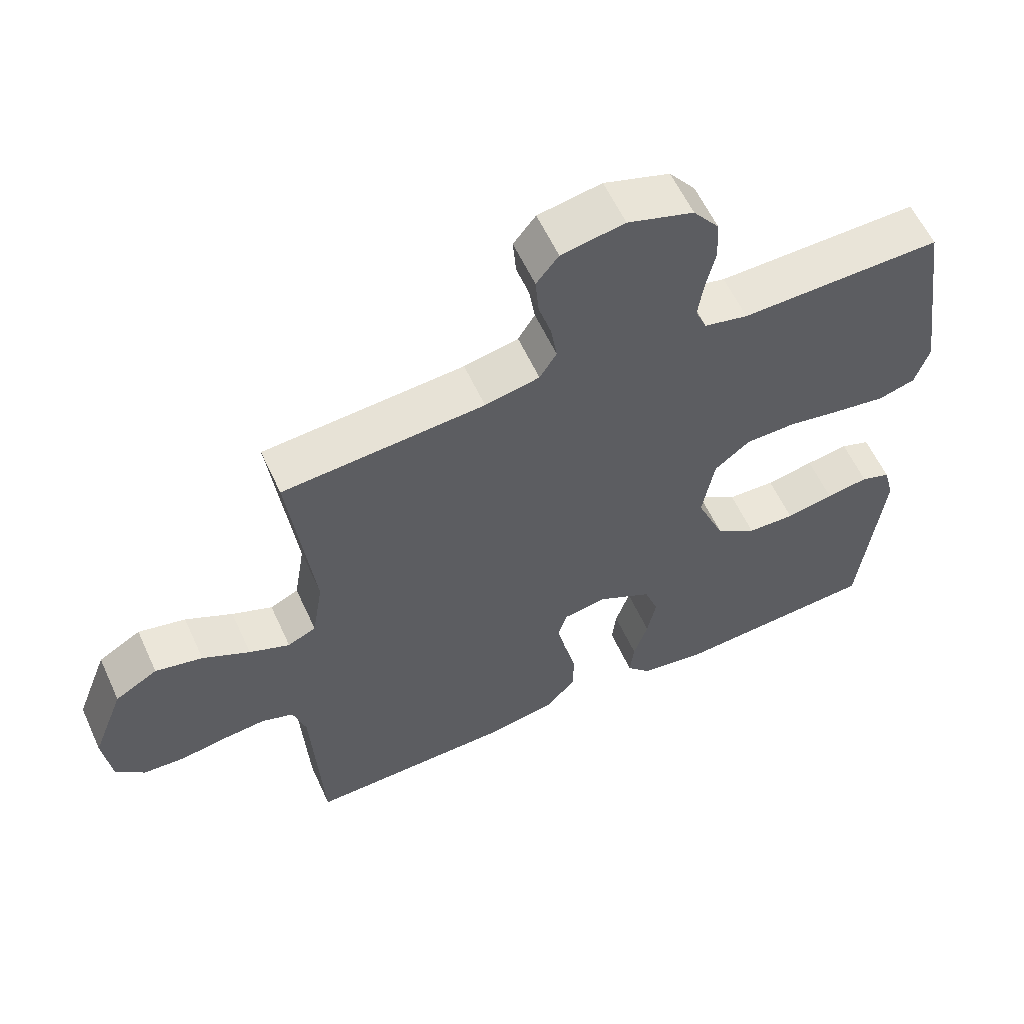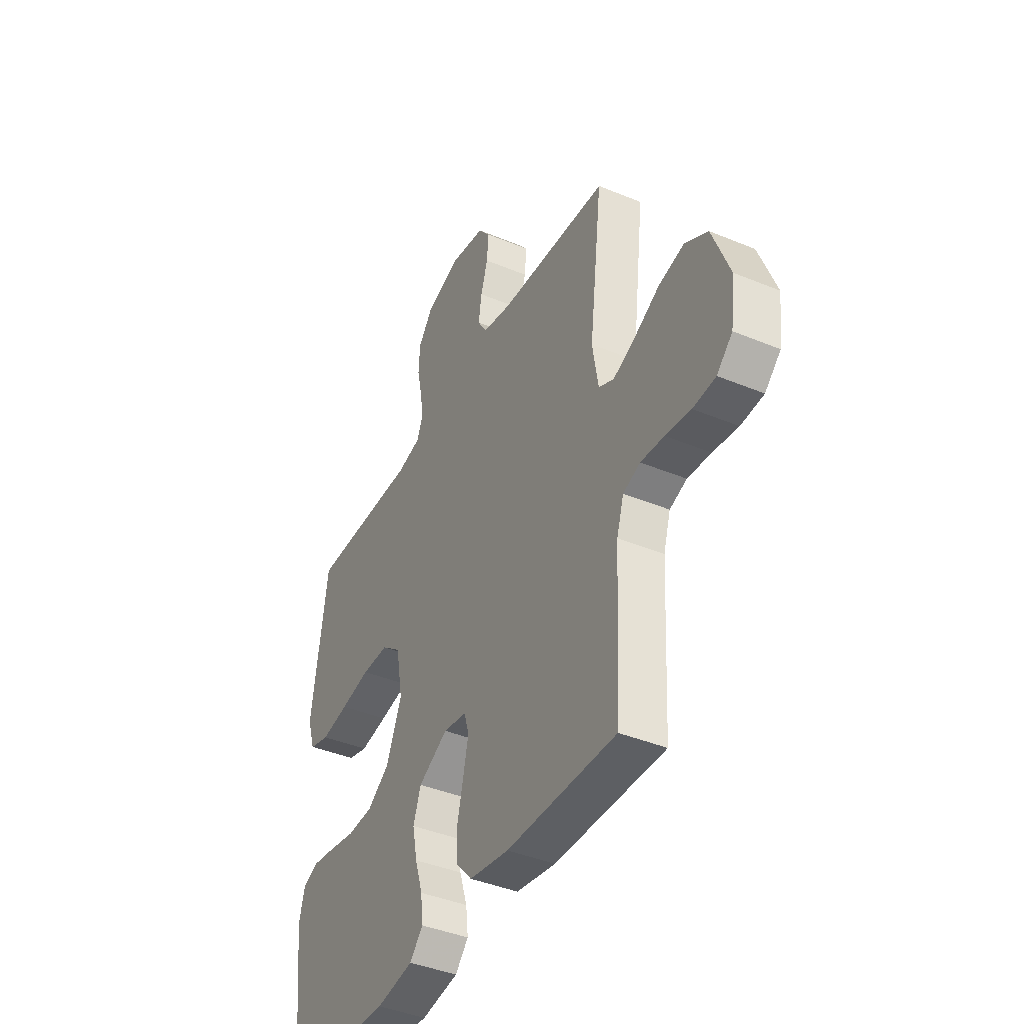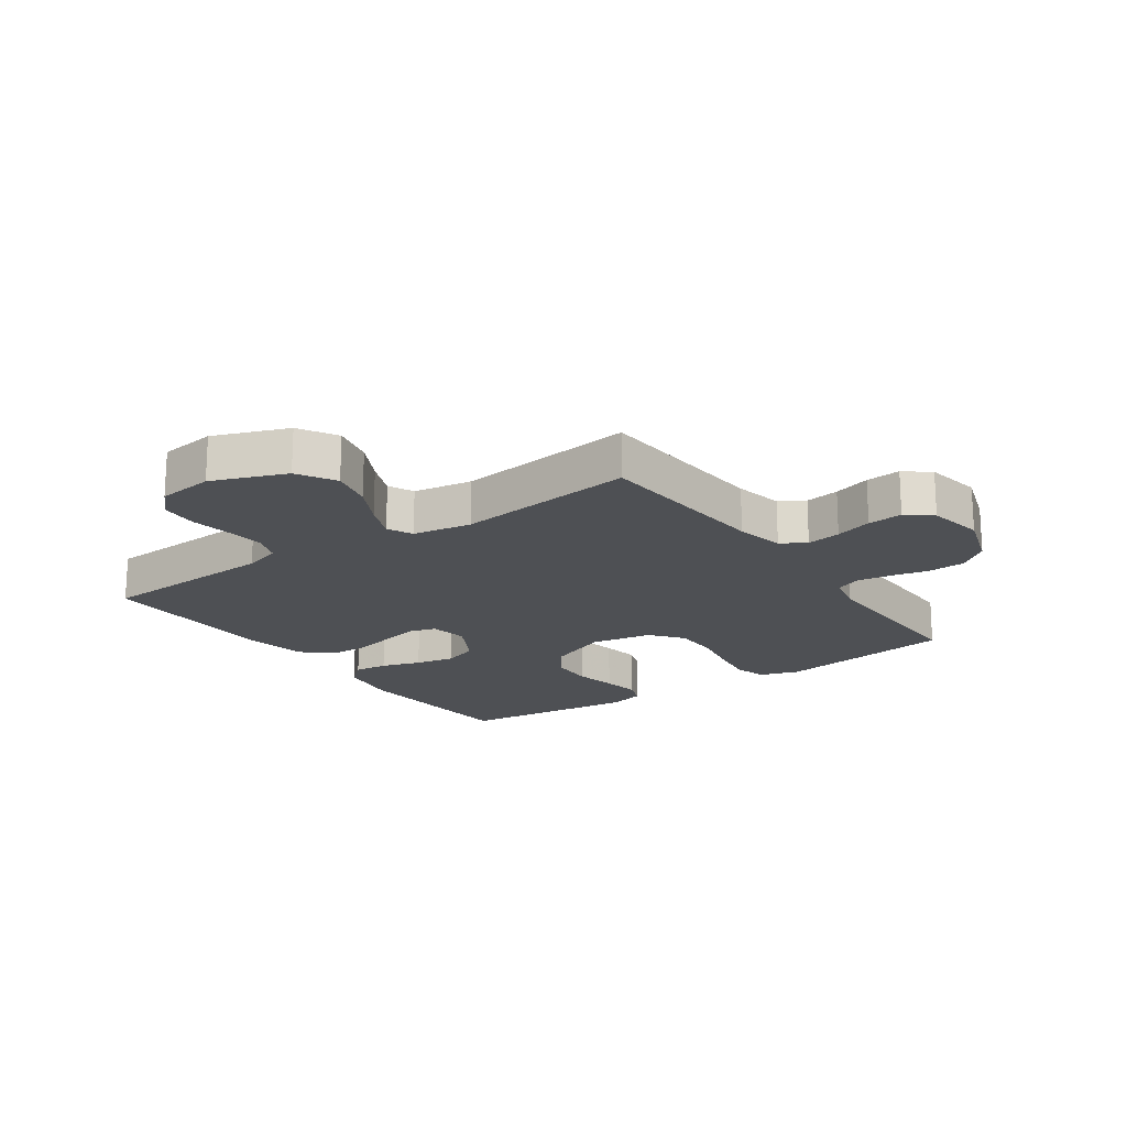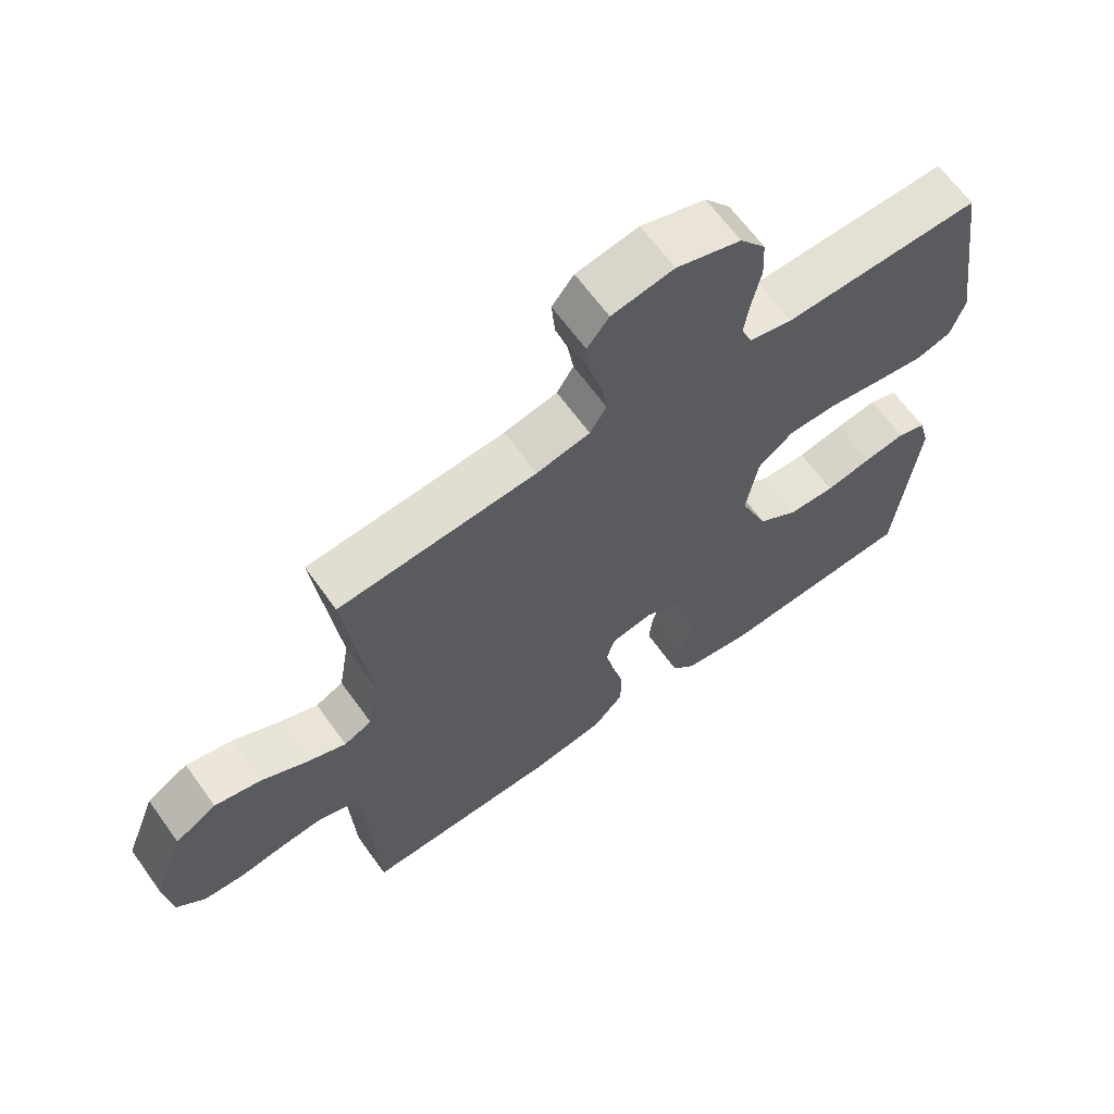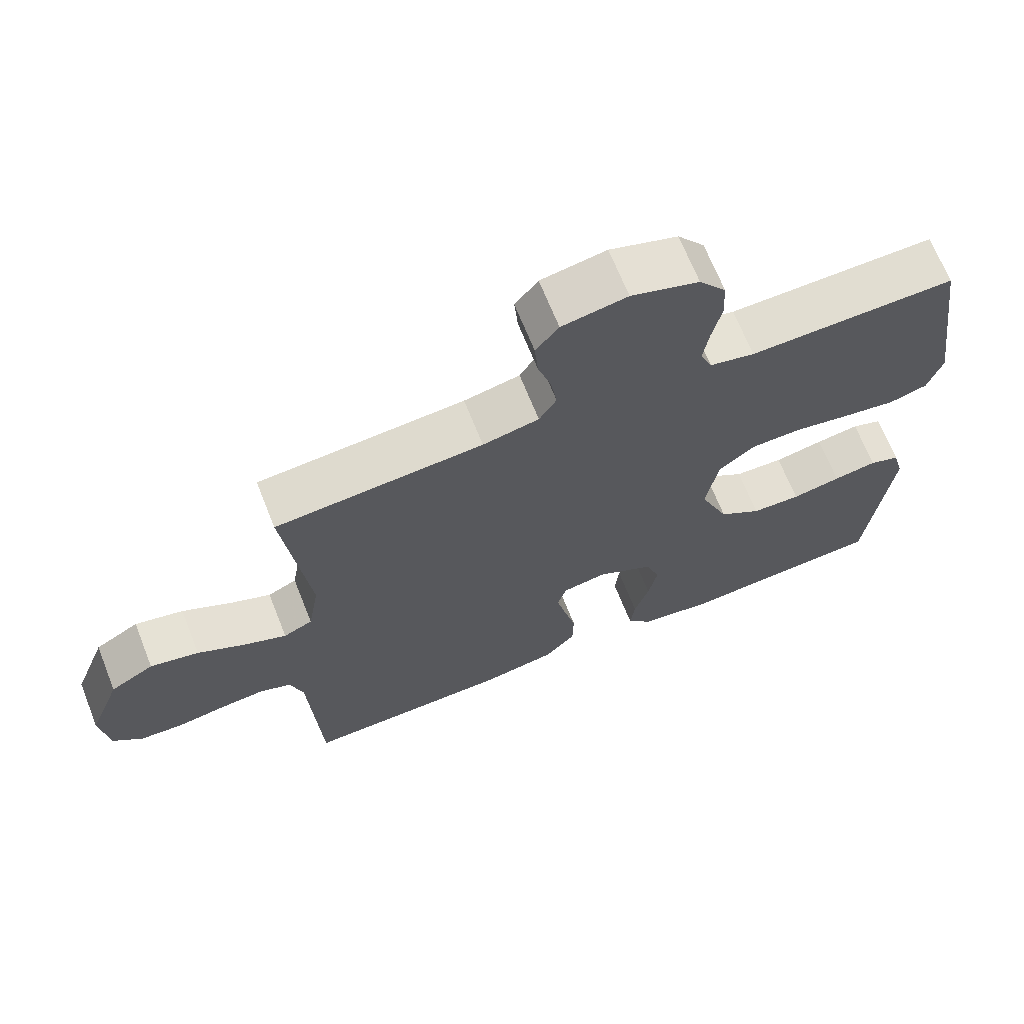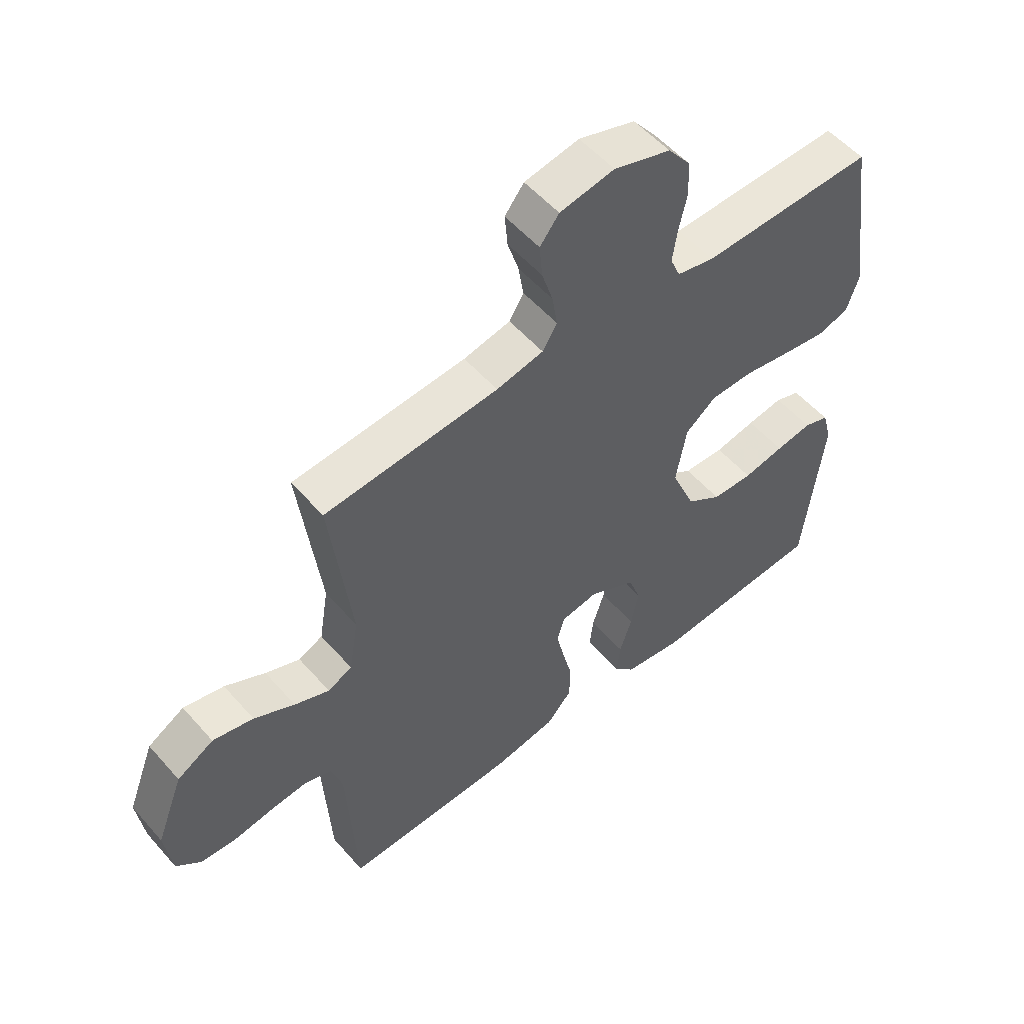
<metadata>
{"format":"obj","ext":"obj","renderer":"f3d","projection":"perspective","resolution":1024,"background":"white","views":[{"elev":59.1,"azim":-24.6,"up":"+Z"},{"elev":-41.1,"azim":-116.8,"up":"+Z"},{"elev":-18.5,"azim":-55.0,"up":"+Y"},{"elev":64.8,"azim":-35.7,"up":"+Z"},{"elev":68.0,"azim":-21.7,"up":"+Z"},{"elev":54.4,"azim":-40.3,"up":"+Z"}]}
</metadata>
<code>
v -0.5 0.07 0.5
v -0.2 0.07 0.522
v -0.119 0.07 0.539
v -0.094 0.07 0.58
v -0.103 0.07 0.637
v -0.122 0.07 0.699
v -0.127 0.07 0.757
v -0.094 0.07 0.799
v 0 0.07 0.816
v 0.098 0.07 0.784
v 0.137 0.07 0.733
v 0.14 0.07 0.671
v 0.126 0.07 0.607
v 0.118 0.07 0.551
v 0.135 0.07 0.51
v 0.2 0.07 0.495
v 0.5 0.07 0.5
v 0.544 0.07 0.2
v 0.523 0.07 0.135
v 0.468 0.07 0.119
v 0.392 0.07 0.131
v 0.31 0.07 0.146
v 0.236 0.07 0.145
v 0.183 0.07 0.103
v 0.165 0.07 0
v 0.207 0.07 -0.102
v 0.268 0.07 -0.144
v 0.339 0.07 -0.147
v 0.41 0.07 -0.133
v 0.473 0.07 -0.123
v 0.517 0.07 -0.139
v 0.533 0.07 -0.2
v 0.5 0.07 -0.5
v 0.2 0.07 -0.519
v 0.098 0.07 -0.503
v 0.062 0.07 -0.463
v 0.068 0.07 -0.407
v 0.089 0.07 -0.341
v 0.102 0.07 -0.275
v 0.081 0.07 -0.216
v 0 0.07 -0.172
v -0.064 0.07 -0.183
v -0.077 0.07 -0.227
v -0.063 0.07 -0.29
v -0.046 0.07 -0.36
v -0.047 0.07 -0.426
v -0.091 0.07 -0.475
v -0.2 0.07 -0.494
v -0.5 0.07 -0.5
v -0.516 0.07 -0.2
v -0.535 0.07 -0.138
v -0.582 0.07 -0.121
v -0.646 0.07 -0.127
v -0.715 0.07 -0.138
v -0.777 0.07 -0.134
v -0.82 0.07 -0.094
v -0.832 0.07 0
v -0.785 0.07 0.123
v -0.722 0.07 0.16
v -0.652 0.07 0.144
v -0.582 0.07 0.107
v -0.522 0.07 0.082
v -0.48 0.07 0.102
v -0.464 0.07 0.2
v -0.5 0 0.5
v -0.2 0 0.522
v -0.119 0 0.539
v -0.094 0 0.58
v -0.103 0 0.637
v -0.122 0 0.699
v -0.127 0 0.757
v -0.094 0 0.799
v 0 0 0.816
v 0.098 0 0.784
v 0.137 0 0.733
v 0.14 0 0.671
v 0.126 0 0.607
v 0.118 0 0.551
v 0.135 0 0.51
v 0.2 0 0.495
v 0.5 0 0.5
v 0.544 0 0.2
v 0.523 0 0.135
v 0.468 0 0.119
v 0.392 0 0.131
v 0.31 0 0.146
v 0.236 0 0.145
v 0.183 0 0.103
v 0.165 0 0
v 0.207 0 -0.102
v 0.268 0 -0.144
v 0.339 0 -0.147
v 0.41 0 -0.133
v 0.473 0 -0.123
v 0.517 0 -0.139
v 0.533 0 -0.2
v 0.5 0 -0.5
v 0.2 0 -0.519
v 0.098 0 -0.503
v 0.062 0 -0.463
v 0.068 0 -0.407
v 0.089 0 -0.341
v 0.102 0 -0.275
v 0.081 0 -0.216
v 0 0 -0.172
v -0.064 0 -0.183
v -0.077 0 -0.227
v -0.063 0 -0.29
v -0.046 0 -0.36
v -0.047 0 -0.426
v -0.091 0 -0.475
v -0.2 0 -0.494
v -0.5 0 -0.5
v -0.516 0 -0.2
v -0.535 0 -0.138
v -0.582 0 -0.121
v -0.646 0 -0.127
v -0.715 0 -0.138
v -0.777 0 -0.134
v -0.82 0 -0.094
v -0.832 0 0
v -0.785 0 0.123
v -0.722 0 0.16
v -0.652 0 0.144
v -0.582 0 0.107
v -0.522 0 0.082
v -0.48 0 0.102
v -0.464 0 0.2
f 58 59 60 61
f 58 61 62
f 57 58 62
f 56 57 62
f 53 54 55 56
f 52 53 56 62
f 51 52 62 63
f 47 48 49 50
f 47 50 51 63
f 44 45 46 47
f 43 44 47 63
f 35 36 37 38
f 35 38 39
f 34 35 39
f 33 34 39 40
f 31 32 33 40
f 28 29 30 31
f 19 20 21 22
f 17 18 19 22
f 16 17 22 23
f 15 16 23 24
f 10 11 12 13
f 10 13 14
f 9 10 14
f 5 6 7 8
f 4 5 8 9
f 64 1 2
f 64 2 3
f 42 43 63 64
f 41 42 64 3
f 28 31 40 41
f 27 28 41
f 26 27 41
f 25 26 41 3
f 24 25 3 4
f 14 15 24
f 4 9 14 24
f 125 124 123 122
f 126 125 122
f 126 122 121
f 126 121 120
f 120 119 118 117
f 126 120 117 116
f 127 126 116 115
f 114 113 112 111
f 127 115 114 111
f 111 110 109 108
f 127 111 108 107
f 102 101 100 99
f 103 102 99
f 103 99 98
f 104 103 98 97
f 104 97 96 95
f 95 94 93 92
f 86 85 84 83
f 86 83 82 81
f 87 86 81 80
f 88 87 80 79
f 77 76 75 74
f 78 77 74
f 78 74 73
f 72 71 70 69
f 73 72 69 68
f 66 65 128
f 67 66 128
f 128 127 107 106
f 67 128 106 105
f 105 104 95 92
f 105 92 91
f 105 91 90
f 67 105 90 89
f 68 67 89 88
f 88 79 78
f 88 78 73 68
f 1 65 66 2
f 2 66 67 3
f 3 67 68 4
f 4 68 69 5
f 5 69 70 6
f 6 70 71 7
f 7 71 72 8
f 8 72 73 9
f 9 73 74 10
f 10 74 75 11
f 11 75 76 12
f 12 76 77 13
f 13 77 78 14
f 14 78 79 15
f 15 79 80 16
f 16 80 81 17
f 17 81 82 18
f 18 82 83 19
f 19 83 84 20
f 20 84 85 21
f 21 85 86 22
f 22 86 87 23
f 23 87 88 24
f 24 88 89 25
f 25 89 90 26
f 26 90 91 27
f 27 91 92 28
f 28 92 93 29
f 29 93 94 30
f 30 94 95 31
f 31 95 96 32
f 32 96 97 33
f 33 97 98 34
f 34 98 99 35
f 35 99 100 36
f 36 100 101 37
f 37 101 102 38
f 38 102 103 39
f 39 103 104 40
f 40 104 105 41
f 41 105 106 42
f 42 106 107 43
f 43 107 108 44
f 44 108 109 45
f 45 109 110 46
f 46 110 111 47
f 47 111 112 48
f 48 112 113 49
f 49 113 114 50
f 50 114 115 51
f 51 115 116 52
f 52 116 117 53
f 53 117 118 54
f 54 118 119 55
f 55 119 120 56
f 56 120 121 57
f 57 121 122 58
f 58 122 123 59
f 59 123 124 60
f 60 124 125 61
f 61 125 126 62
f 62 126 127 63
f 63 127 128 64
f 64 128 65 1

</code>
